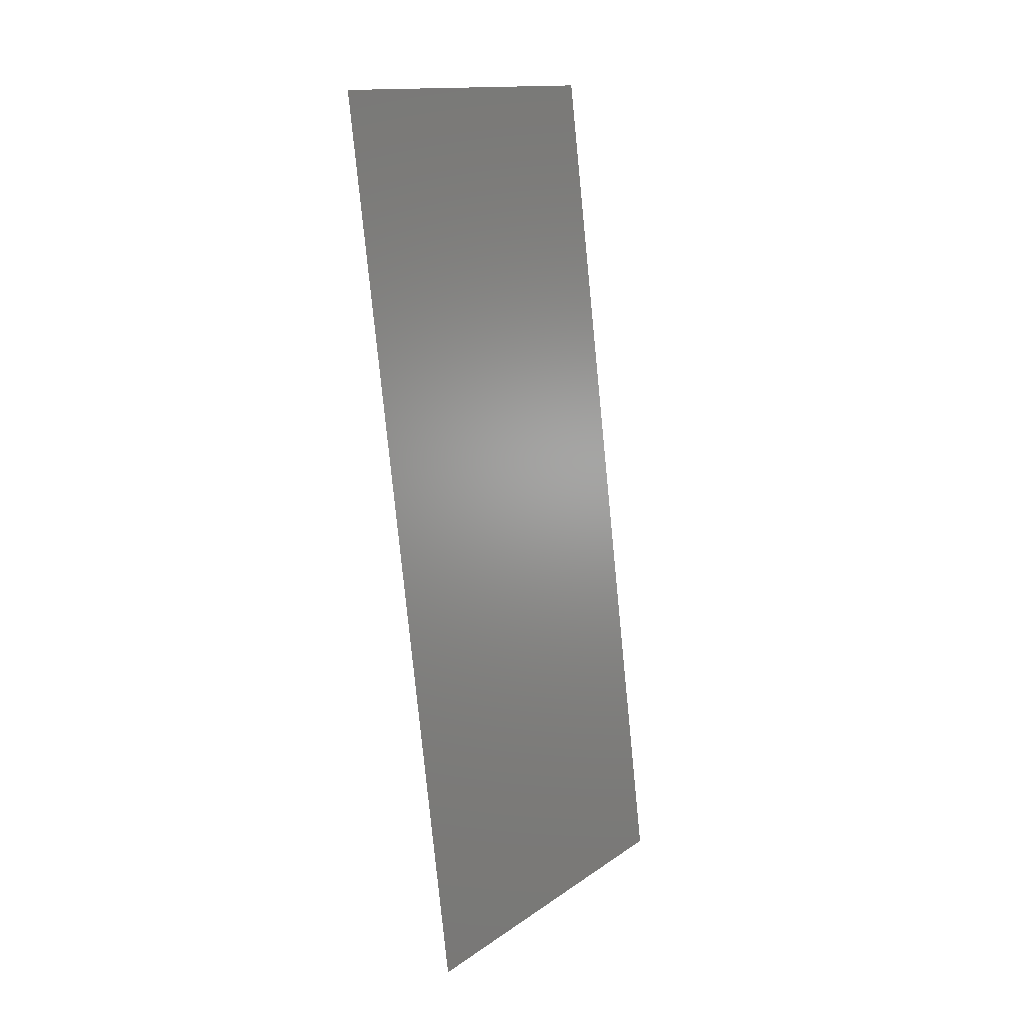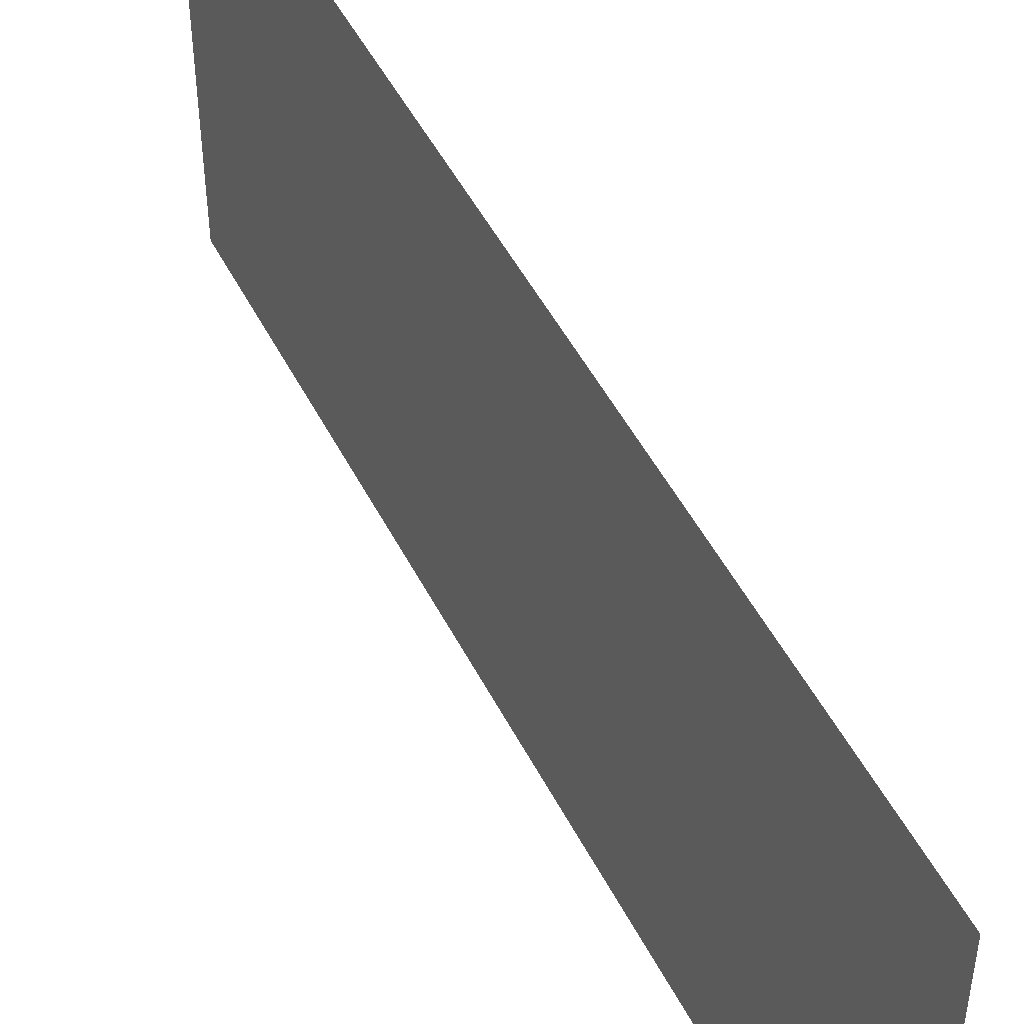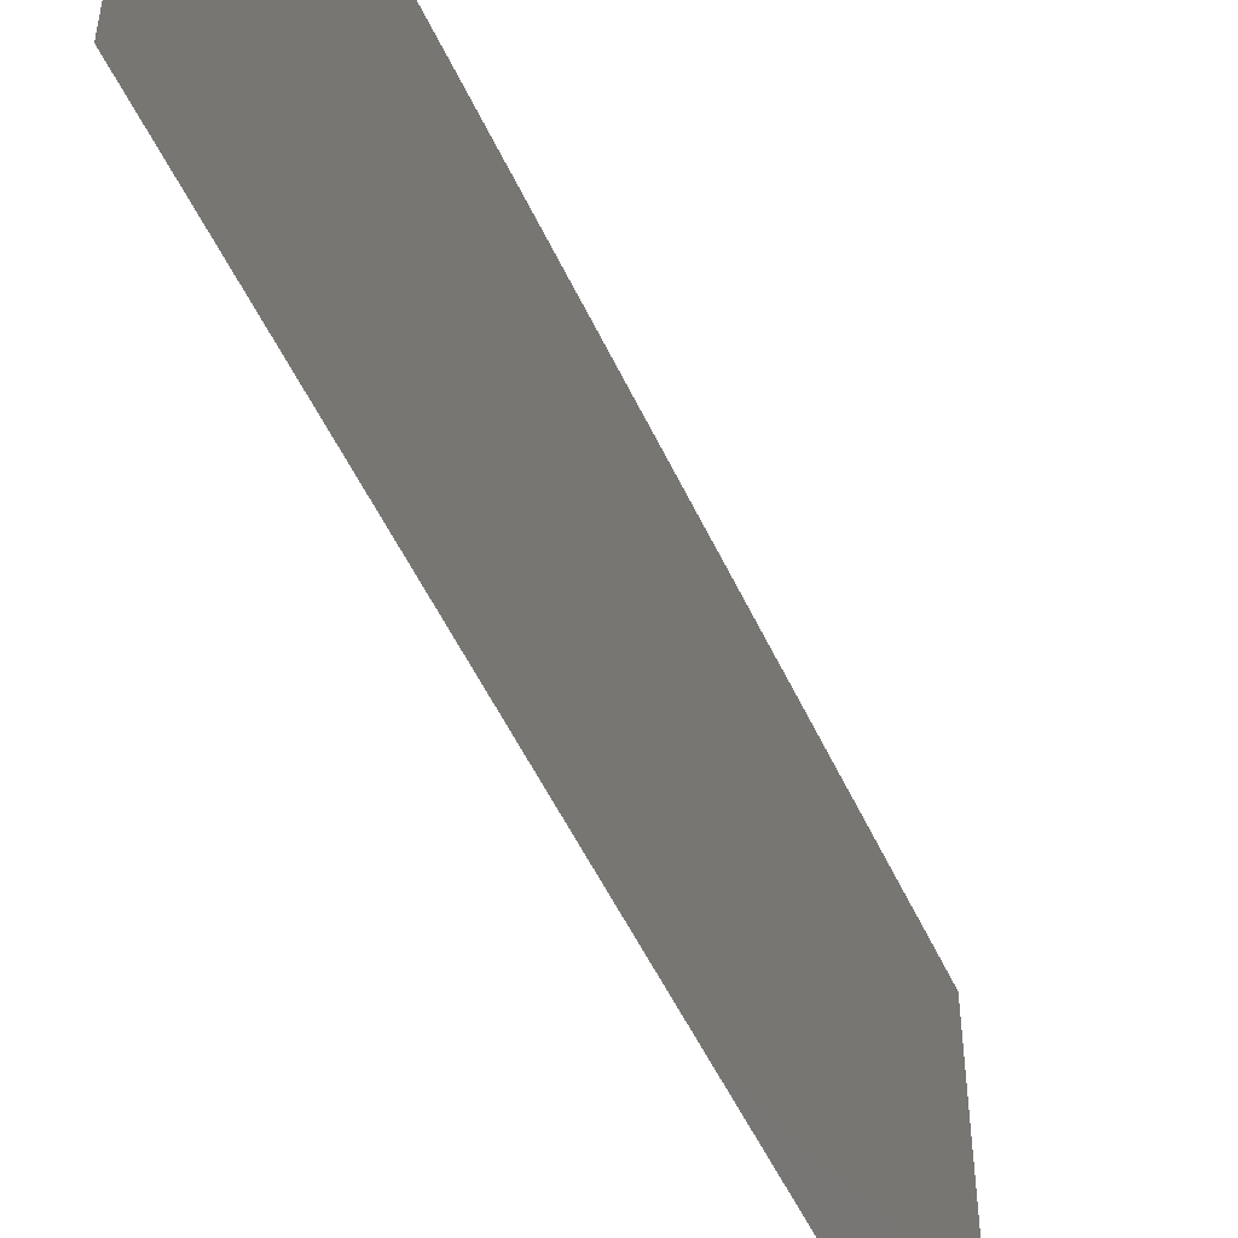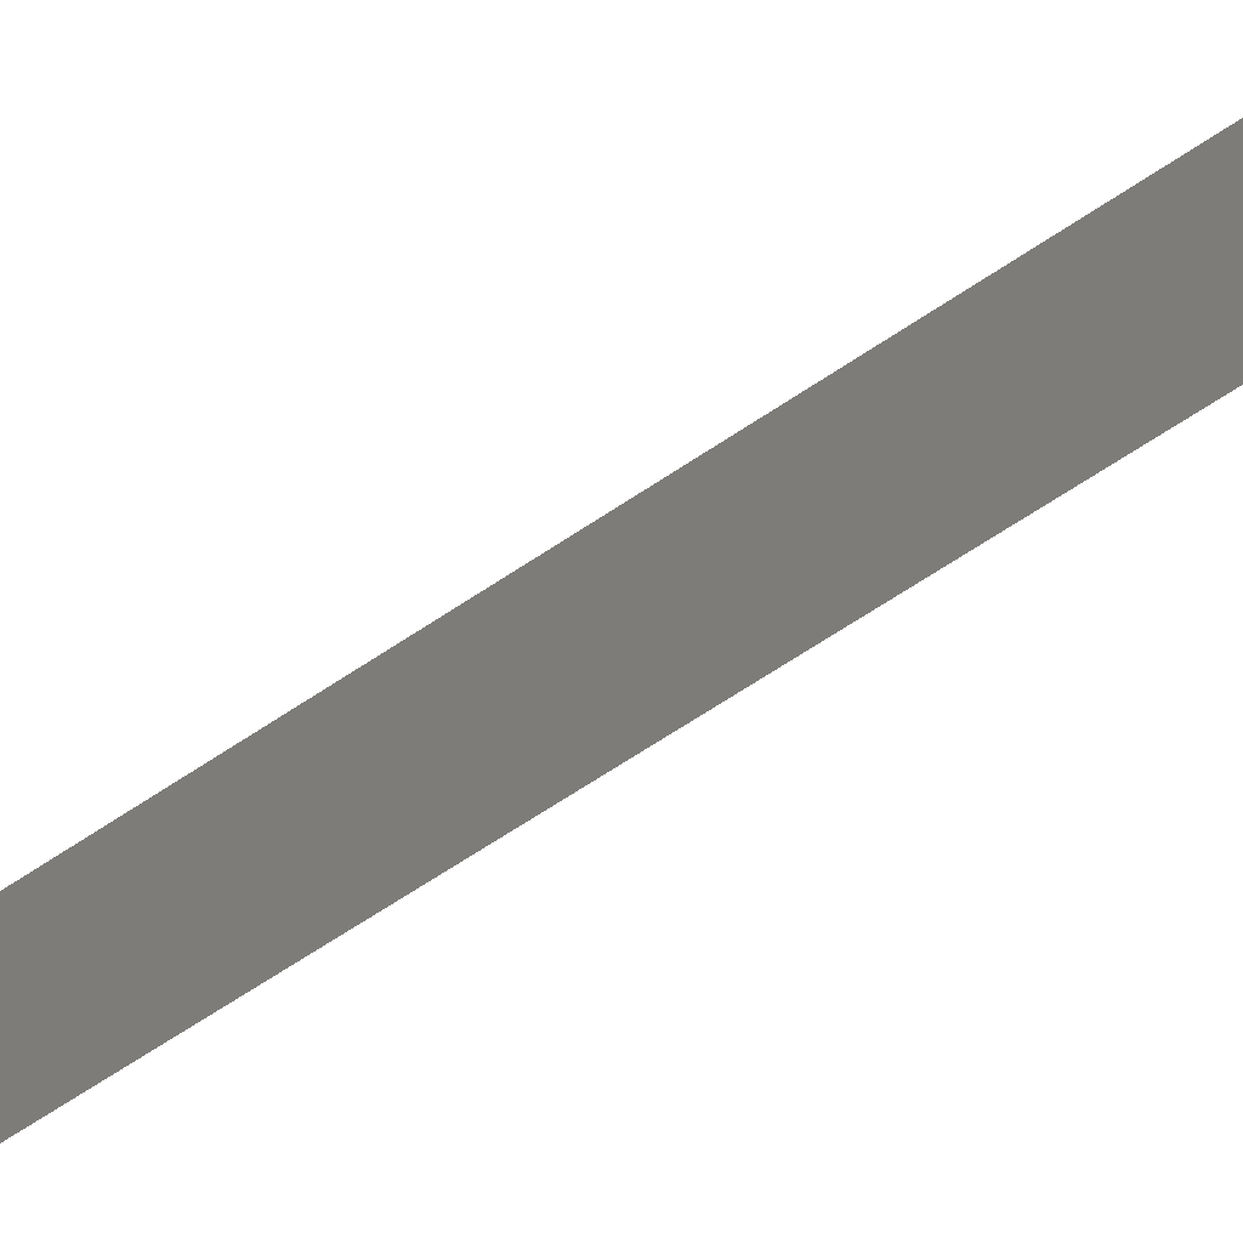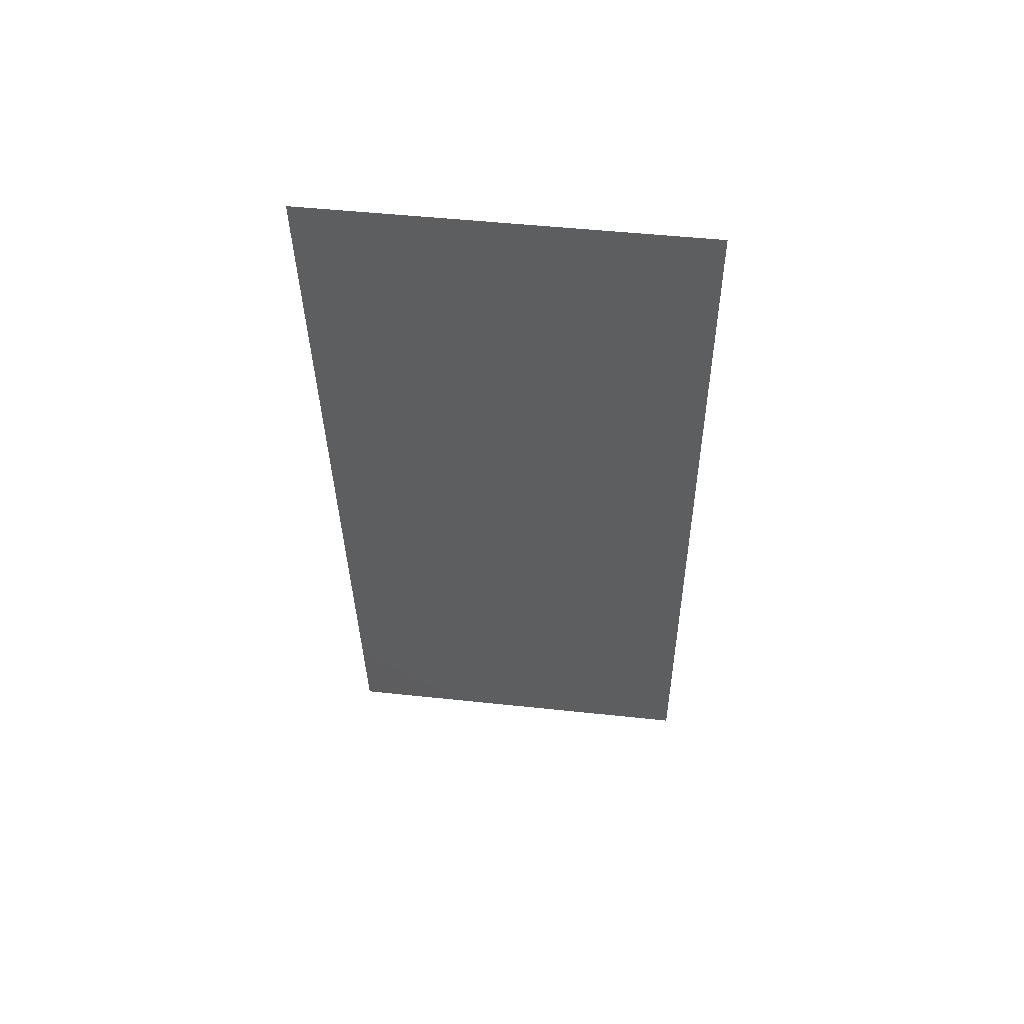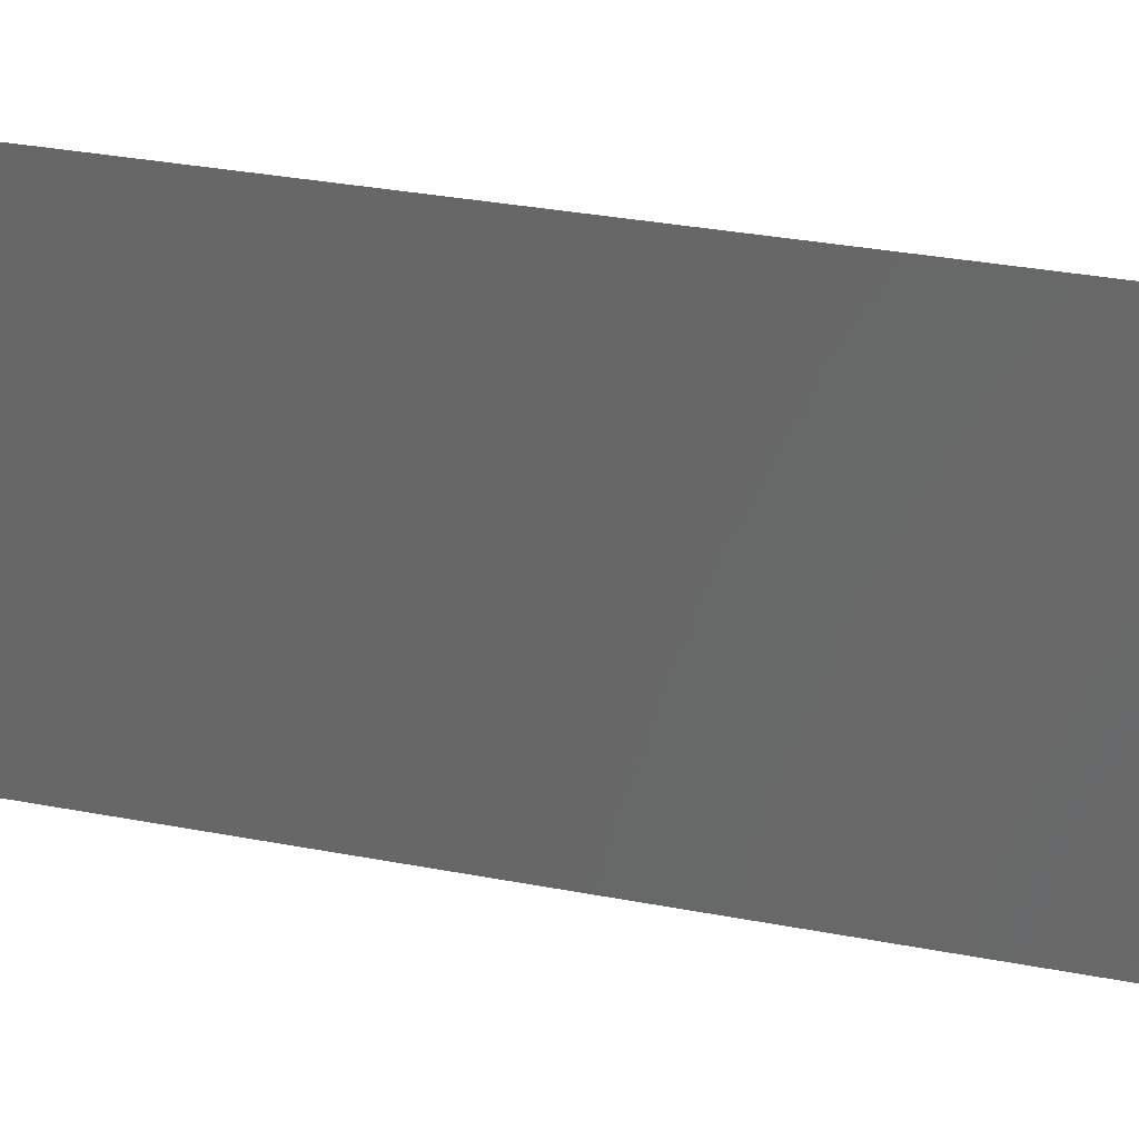
<metadata>
{"format":"stl","ext":"stl","renderer":"f3d","projection":"perspective","resolution":1024,"background":"white","views":[{"elev":14.5,"azim":-144.9,"up":"+Y"},{"elev":49.1,"azim":146.9,"up":"+Z"},{"elev":-51.7,"azim":-162.8,"up":"+Z"},{"elev":-72.8,"azim":115.9,"up":"+Z"},{"elev":49.1,"azim":96.8,"up":"+Y"},{"elev":31.8,"azim":98.3,"up":"+Z"}]}
</metadata>
<code>
# stl→obj: 18 verts, 22 faces
v 0.008 0 0
v 0.009057 0.008653 0.008377
v 0.008 0 0.01
v 0.01364 0.04615 0.02
v 0.01258 0.0375 0.01162
v 0.01364 0.04615 0.01
v 0.009409 0.01154 0
v 0.01223 0.03461 0.02
v 0.01082 0.02307 0
v 0.01147 0.02844 0.01023
v 0.01017 0.01779 0.00973
v 0.01082 0.02307 0.02
v 0.009409 0.01154 0.02
v 0.01223 0.03461 0
v 0.008659 0.0054 0.015
v 0.01298 0.04075 0.005
v 0.01364 0.04615 0
v 0.008 0 0.02
f 1 2 3
f 4 5 6
f 7 2 1
f 8 5 4
f 9 10 11
f 11 10 12
f 12 10 8
f 13 11 12
f 14 10 9
f 9 11 7
f 14 5 10
f 13 2 11
f 13 15 2
f 14 16 5
f 17 16 14
f 18 15 13
f 10 5 8
f 11 2 7
f 6 16 17
f 3 15 18
f 5 16 6
f 2 15 3

</code>
